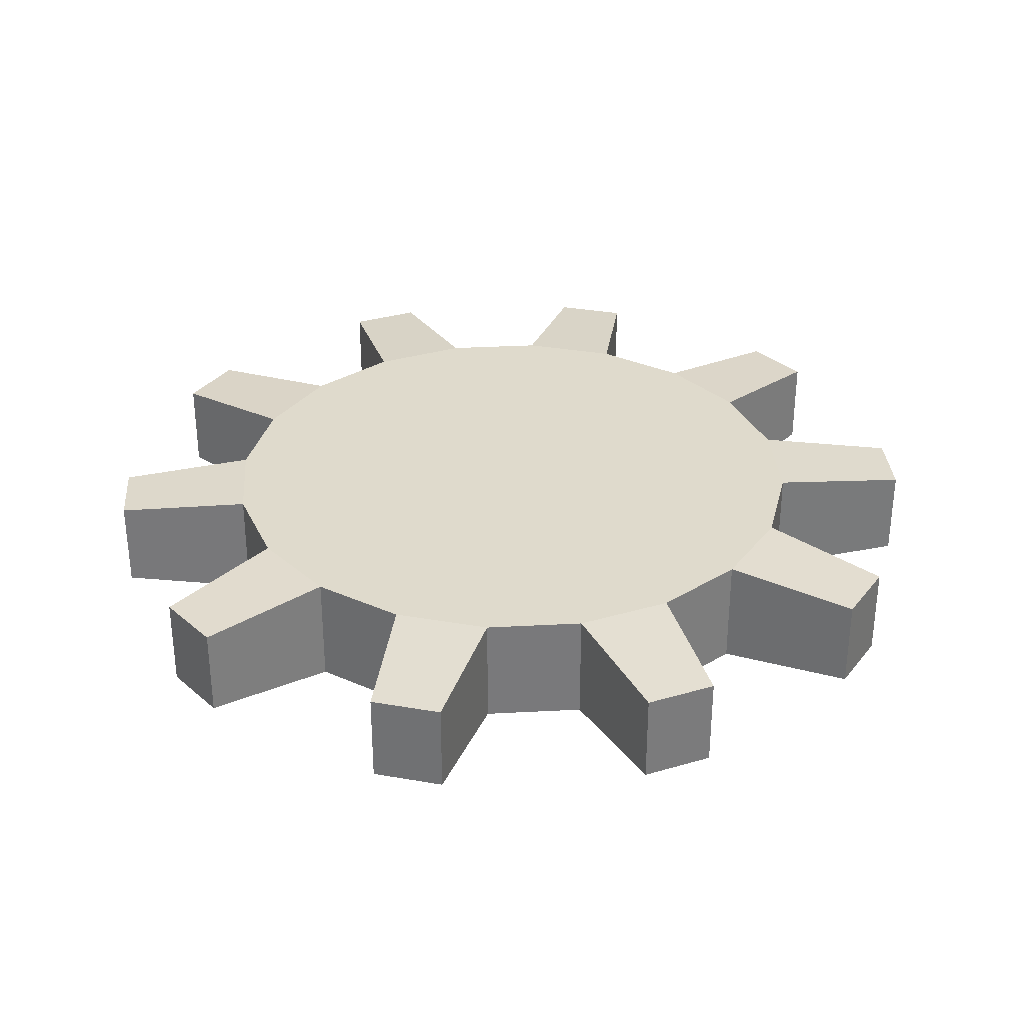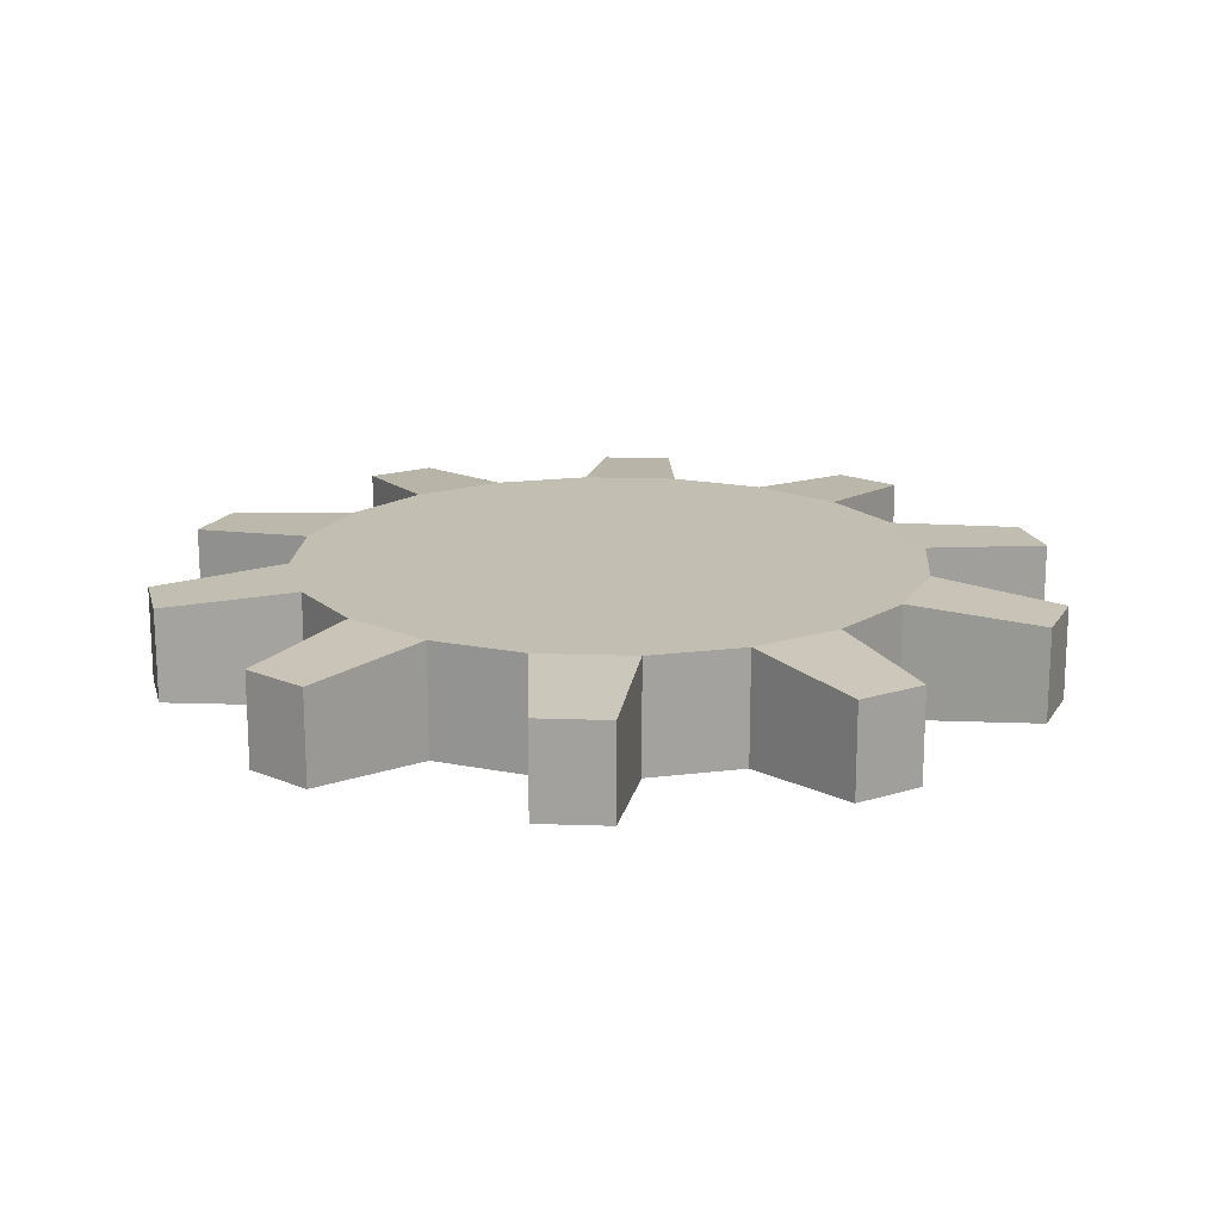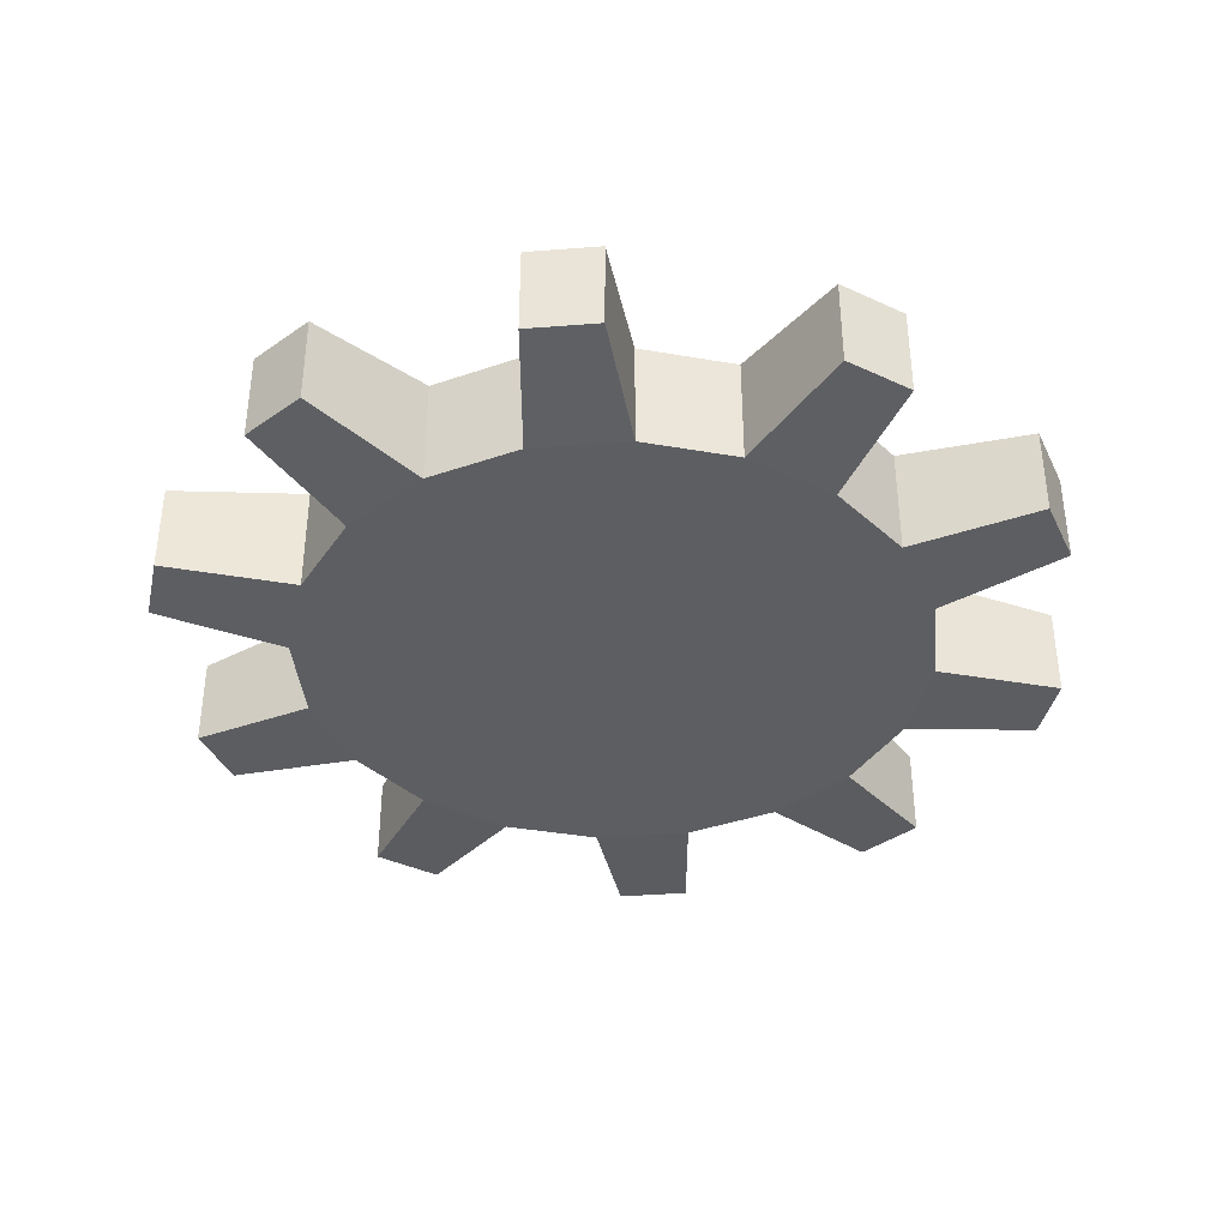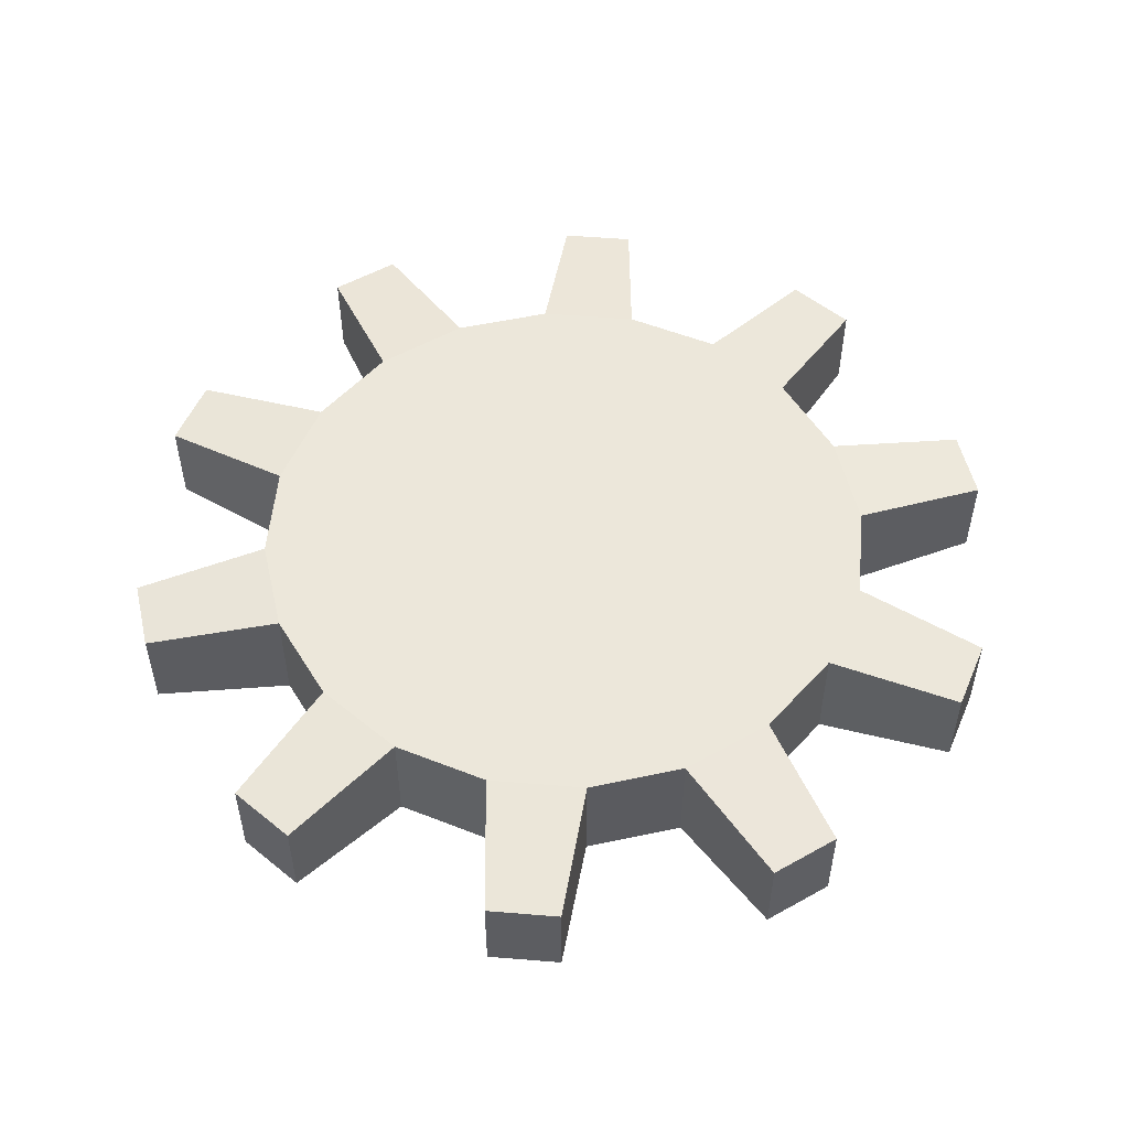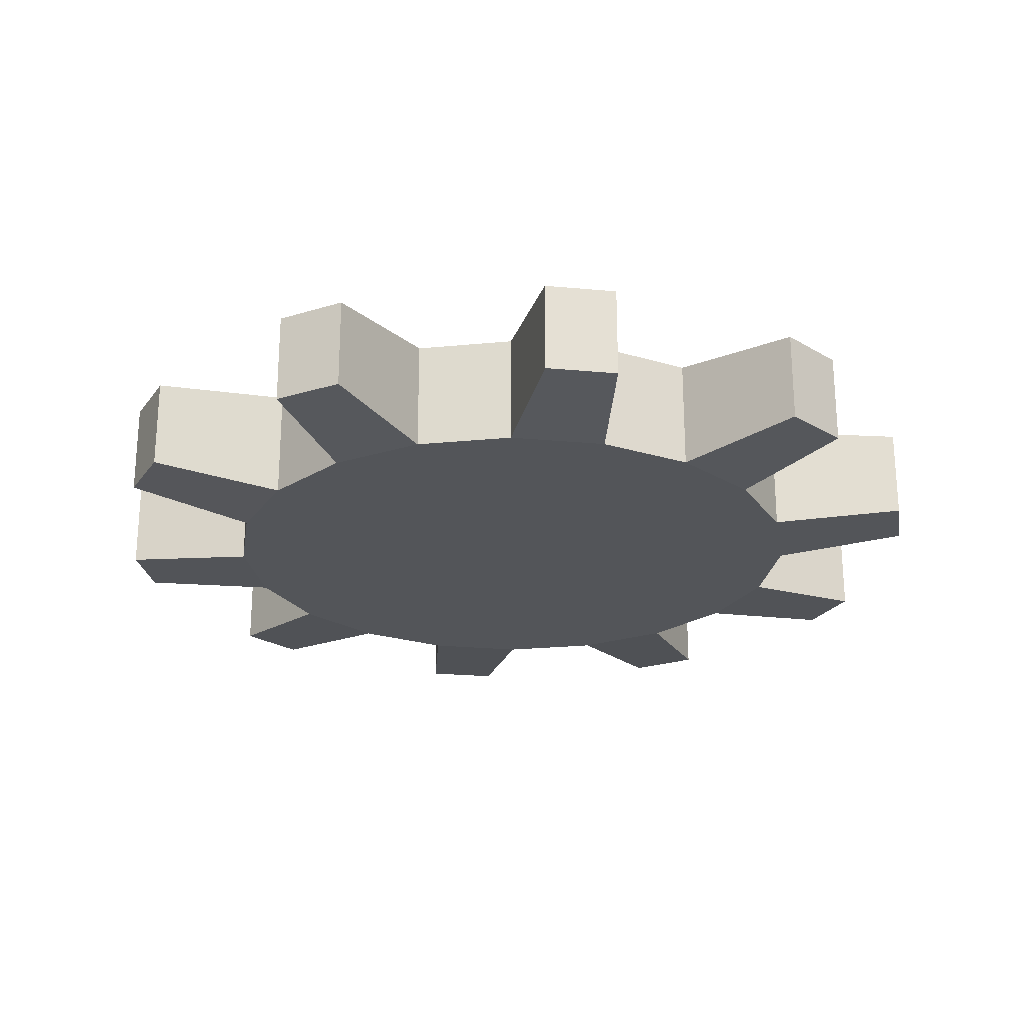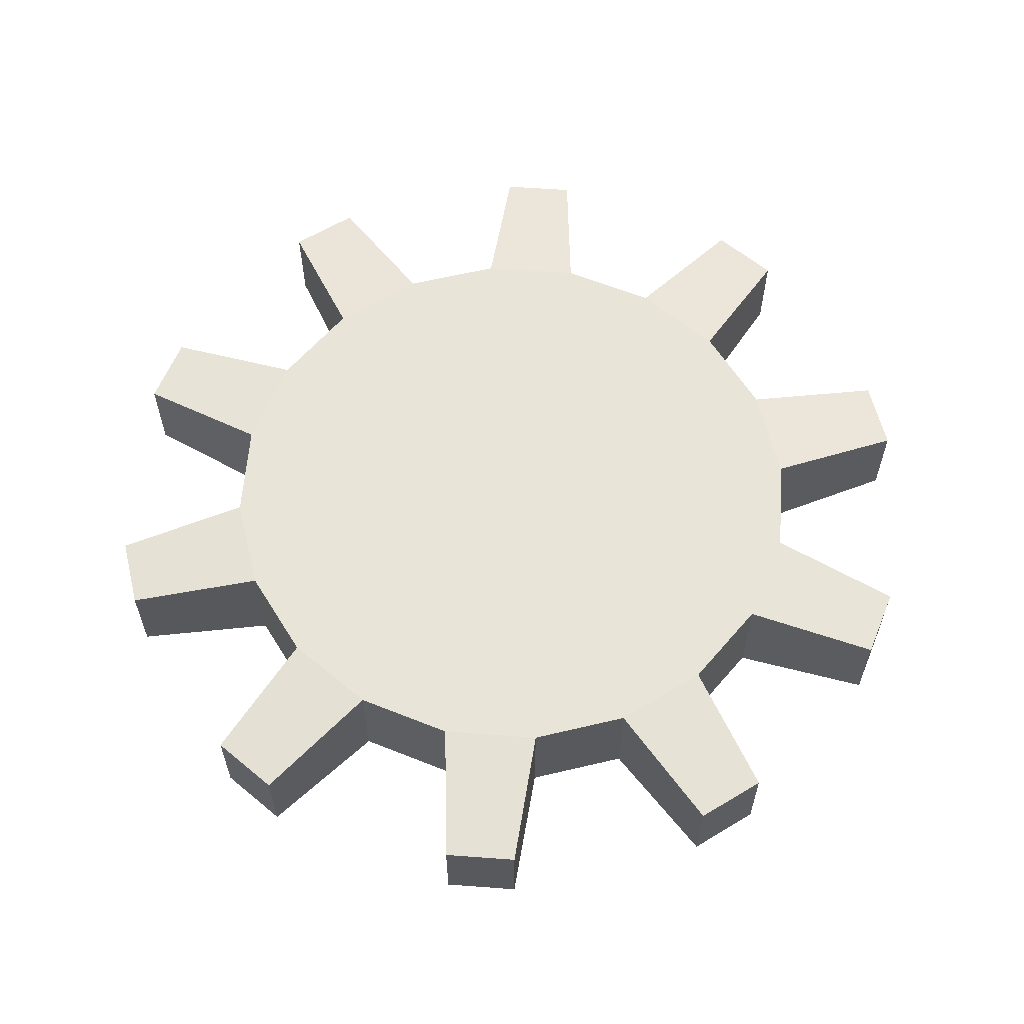
<metadata>
{"format":"obj","ext":"obj","renderer":"f3d","projection":"perspective","resolution":1024,"background":"white","views":[{"elev":32.4,"azim":-31.3,"up":"+Z"},{"elev":17.3,"azim":67.0,"up":"+Z"},{"elev":-38.4,"azim":32.6,"up":"+Z"},{"elev":53.0,"azim":-148.0,"up":"+Z"},{"elev":-24.1,"azim":-53.8,"up":"+Z"},{"elev":60.4,"azim":175.3,"up":"+Z"}]}
</metadata>
<code>
o Cylinder_Cylinder.003
v -1.422 -0.1087 0.1471
v -1.422 -0.1087 -0.1471
v -1.386 -0.3362 -0.1471
v -1.386 -0.3362 0.1471
v -0.9511 -0.309 0.18
v -0.9511 -0.309 -0.18
v -0.809 -0.5878 -0.18
v -0.809 -0.5878 0.18
v -1.087 -0.924 0.1471
v -1.087 -0.924 -0.1471
v -0.924 -1.087 -0.1471
v -0.924 -1.087 0.1471
v -0.3362 -1.386 0.1471
v -0.3362 -1.386 -0.1471
v -0.1087 -1.422 -0.1471
v -0.1087 -1.422 0.1471
v -0 -1 0.18
v -0 -1 -0.18
v 0.309 -0.9511 -0.18
v 0.309 -0.9511 0.18
v 0.5429 -1.319 0.1471
v 0.5429 -1.319 -0.1471
v 0.7481 -1.215 -0.1471
v 0.7481 -1.215 0.1471
v 0.5878 -0.809 0.18
v 0.5878 -0.809 -0.18
v 0.809 -0.5878 -0.18
v 0.809 -0.5878 0.18
v 1.215 -0.7481 0.1471
v 1.215 -0.7481 -0.1471
v 1.319 -0.5429 -0.1471
v 1.319 -0.5429 0.1471
v 0.9511 -0.309 0.18
v 0.9511 -0.309 -0.18
v 1 -0 -0.18
v 1 -0 0.18
v 1.422 0.1087 0.1471
v 1.422 0.1087 -0.1471
v 1.386 0.3362 -0.1471
v 1.386 0.3362 0.1471
v 0.9511 0.309 0.18
v 0.9511 0.309 -0.18
v 0.809 0.5878 -0.18
v 0.809 0.5878 0.18
v 0.5878 0.809 0.18
v 0.5878 0.809 -0.18
v 0.309 0.9511 -0.18
v 0.309 0.9511 0.18
v 0.3362 1.386 0.1471
v 0.3362 1.386 -0.1471
v 0.1087 1.422 -0.1471
v 0.1087 1.422 0.1471
v 0 1 0.18
v 0 1 -0.18
v -0.309 0.9511 -0.18
v -0.309 0.9511 0.18
v -0.5429 1.319 0.1471
v -0.5429 1.319 -0.1471
v -0.7481 1.215 -0.1471
v -0.7481 1.215 0.1471
v -0.5878 0.809 0.18
v -0.5878 0.809 -0.18
v -0.809 0.5878 -0.18
v -0.809 0.5878 0.18
v -0.9511 0.309 0.18
v -0.9511 0.309 -0.18
v -1 0 -0.18
v -1 0 0.18
v 0 0 -0.18
v -0.5878 -0.809 0.18
v -0.309 -0.9511 0.18
v -0 0 0.18
v -0.309 -0.9511 -0.18
v -0.5878 -0.809 -0.18
v 1.087 0.924 -0.1471
v 1.087 0.924 0.1471
v 0.924 1.087 0.1471
v 0.924 1.087 -0.1471
v -1.215 0.7481 -0.1471
v -1.215 0.7481 0.1471
v -1.319 0.5429 0.1471
v -1.319 0.5429 -0.1471
f 1 2 3
f 1 3 4
f 5 6 7
f 5 7 8
f 9 10 11
f 9 11 12
f 13 14 15
f 13 15 16
f 17 18 19
f 17 19 20
f 21 22 23
f 21 23 24
f 25 26 27
f 25 27 28
f 29 30 31
f 29 31 32
f 33 34 35
f 33 35 36
f 37 38 39
f 37 39 40
f 41 42 43
f 41 43 44
f 45 46 47
f 45 47 48
f 49 50 51
f 49 51 52
f 53 54 55
f 53 55 56
f 57 58 59
f 57 59 60
f 61 62 63
f 61 63 64
f 65 66 67
f 65 67 68
f 62 55 69
f 70 71 72
f 44 45 72
f 73 74 69
f 46 43 69
f 28 33 72
f 61 64 72
f 34 27 69
f 63 62 69
f 71 17 72
f 45 48 72
f 68 5 72
f 18 73 69
f 47 46 69
f 33 36 72
f 64 65 72
f 6 67 69
f 35 34 69
f 66 63 69
f 17 20 72
f 48 53 72
f 19 18 69
f 54 47 69
f 5 8 72
f 36 41 72
f 65 68 72
f 7 6 69
f 42 35 69
f 67 66 69
f 20 25 72
f 53 56 72
f 26 19 69
f 55 54 69
f 8 70 72
f 41 44 72
f 74 7 69
f 43 42 69
f 25 28 72
f 56 61 72
f 27 26 69
f 1 4 5
f 1 5 68
f 2 1 68
f 2 68 67
f 3 2 67
f 3 67 6
f 4 3 6
f 10 9 8
f 9 12 70
f 9 70 8
f 11 10 7
f 11 7 74
f 12 11 74
f 12 74 70
f 14 13 71
f 14 71 73
f 13 16 17
f 13 17 71
f 15 14 73
f 15 73 18
f 16 15 18
f 16 18 17
f 22 21 20
f 22 20 19
f 21 24 25
f 21 25 20
f 23 22 19
f 23 19 26
f 24 23 26
f 24 26 25
f 30 28 27
f 29 32 33
f 29 33 28
f 31 30 27
f 31 27 34
f 32 31 34
f 38 37 36
f 38 36 35
f 37 40 41
f 37 41 36
f 39 38 35
f 39 35 42
f 40 39 42
f 75 76 44
f 75 44 43
f 76 77 45
f 76 45 44
f 78 75 43
f 78 43 46
f 77 78 46
f 77 46 45
f 50 49 48
f 50 48 47
f 49 52 53
f 49 53 48
f 51 50 47
f 51 47 54
f 52 54 53
f 58 57 56
f 58 56 55
f 57 60 61
f 57 61 56
f 59 58 55
f 59 55 62
f 60 59 62
f 60 62 61
f 79 80 64
f 80 81 65
f 80 65 64
f 82 79 63
f 82 63 66
f 81 82 66
f 81 66 65
f 70 74 73
f 70 73 71
f 76 75 78
f 76 78 77
f 80 79 82
f 80 82 81
f 4 6 5
f 10 8 7
f 30 29 28
f 32 34 33
f 40 42 41
f 52 51 54
f 79 64 63

</code>
